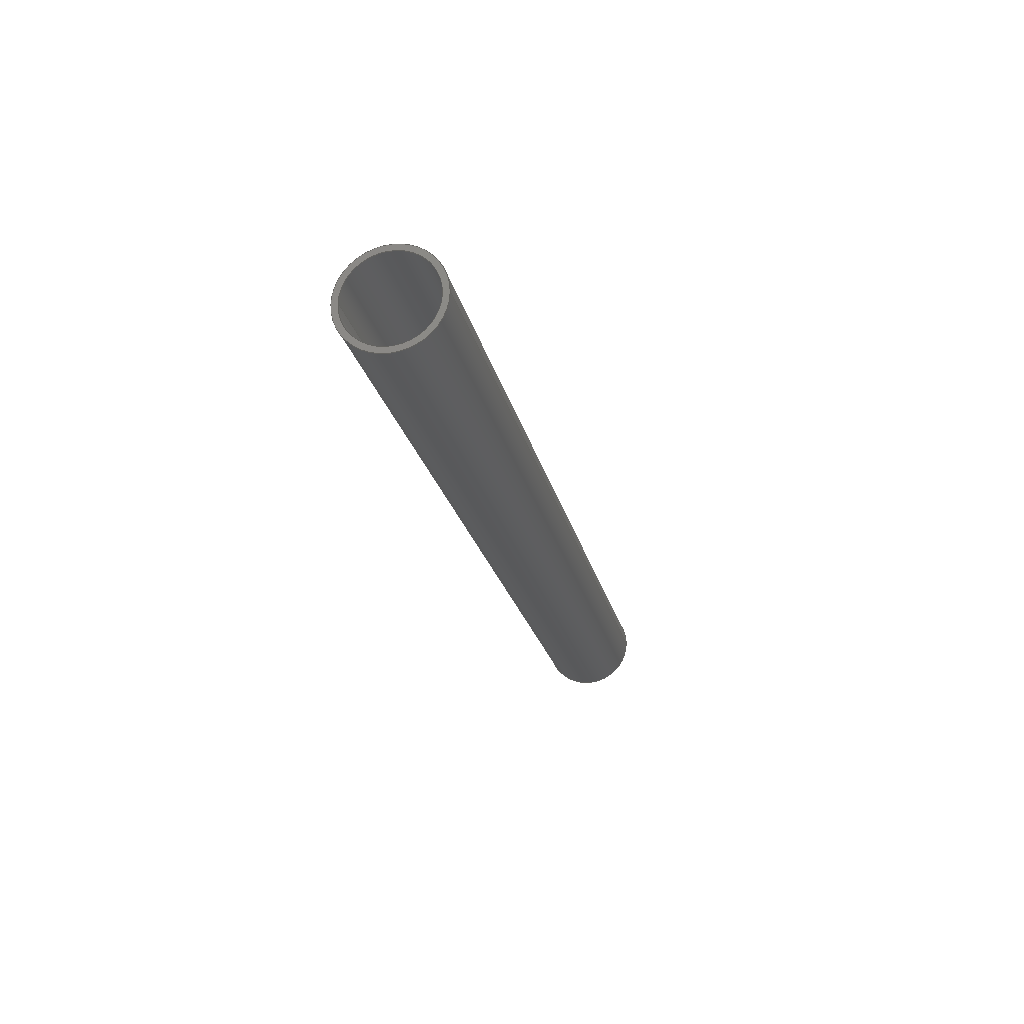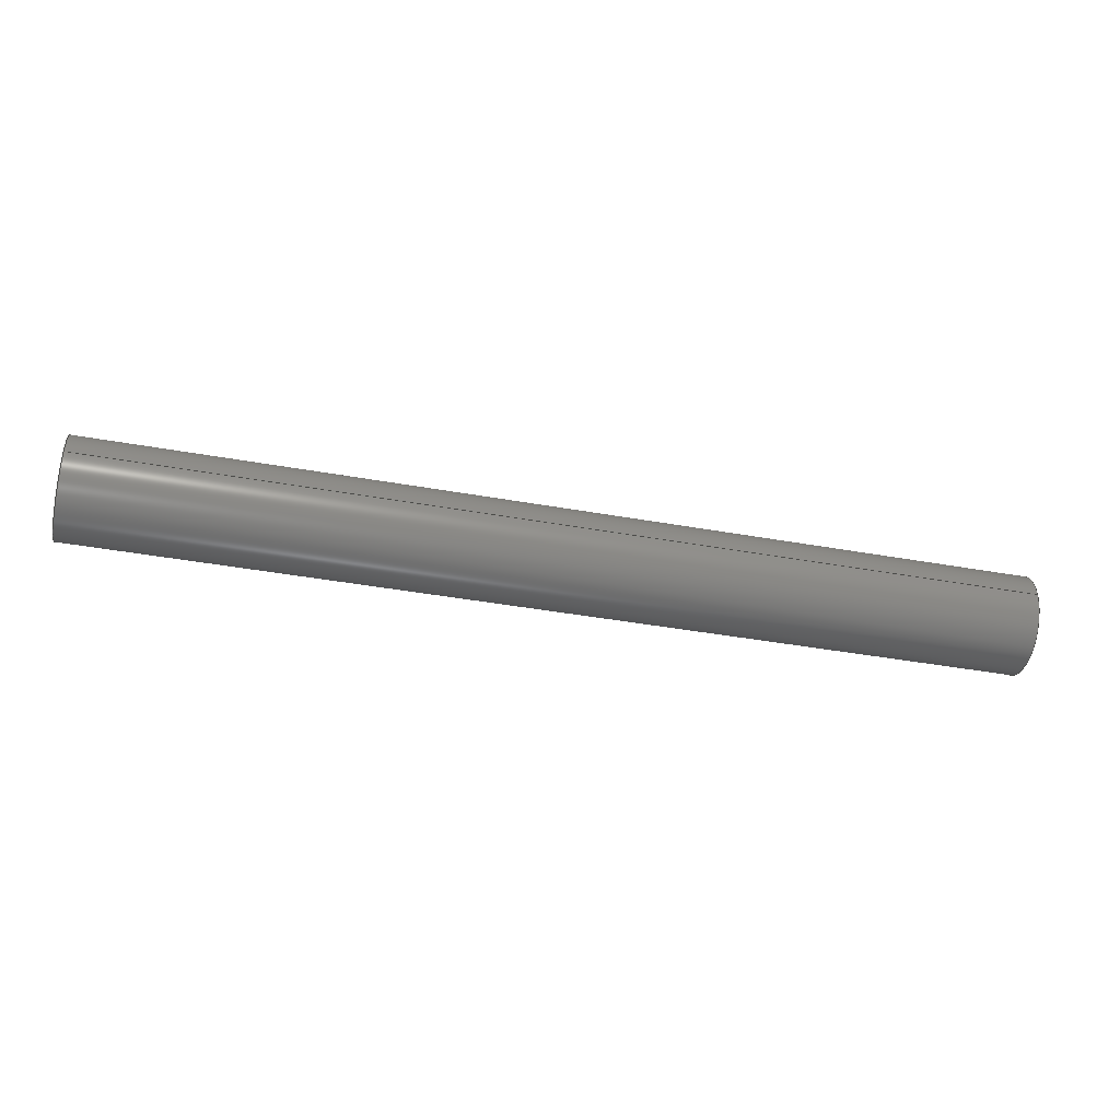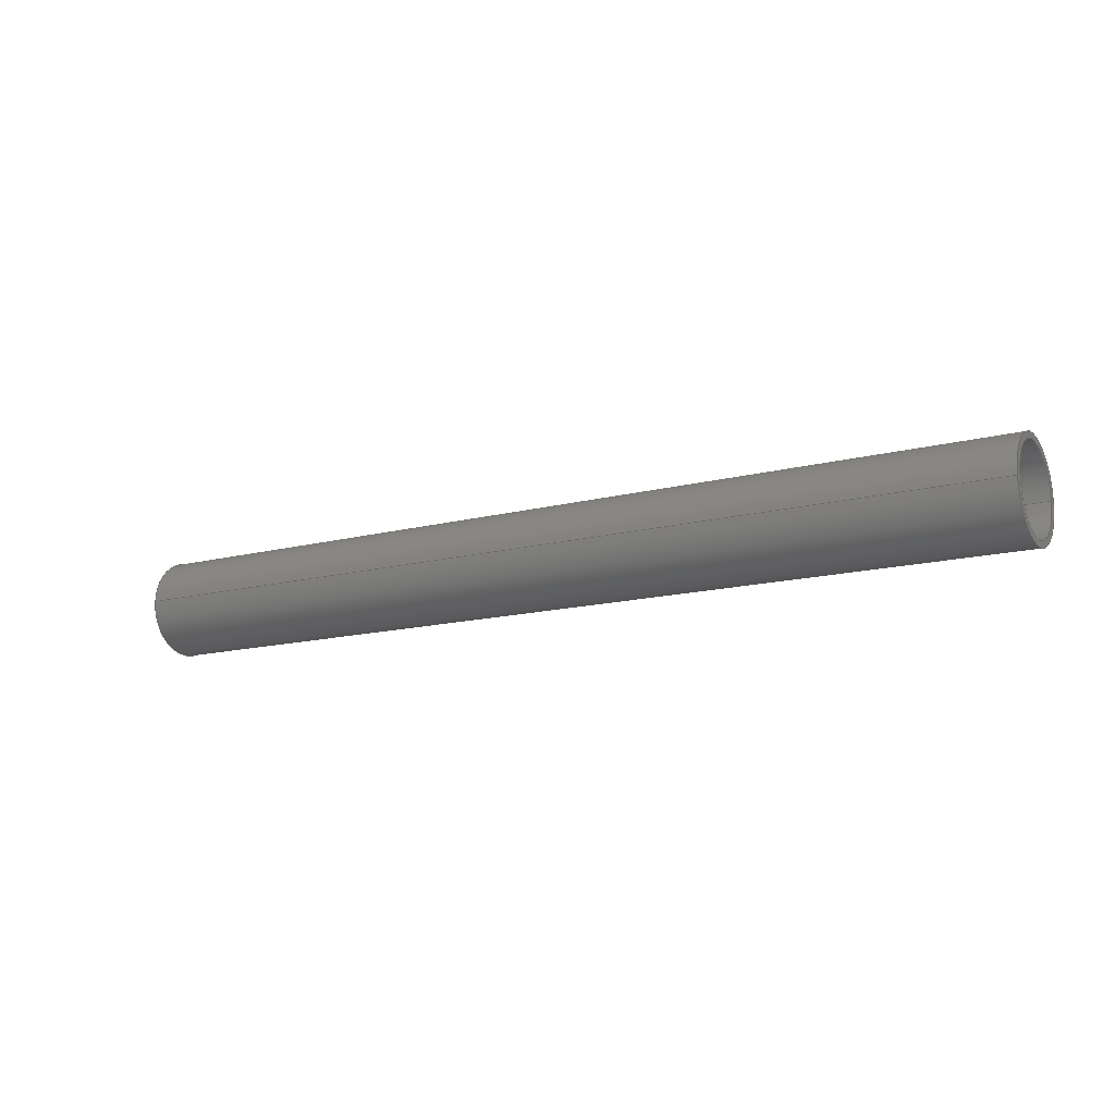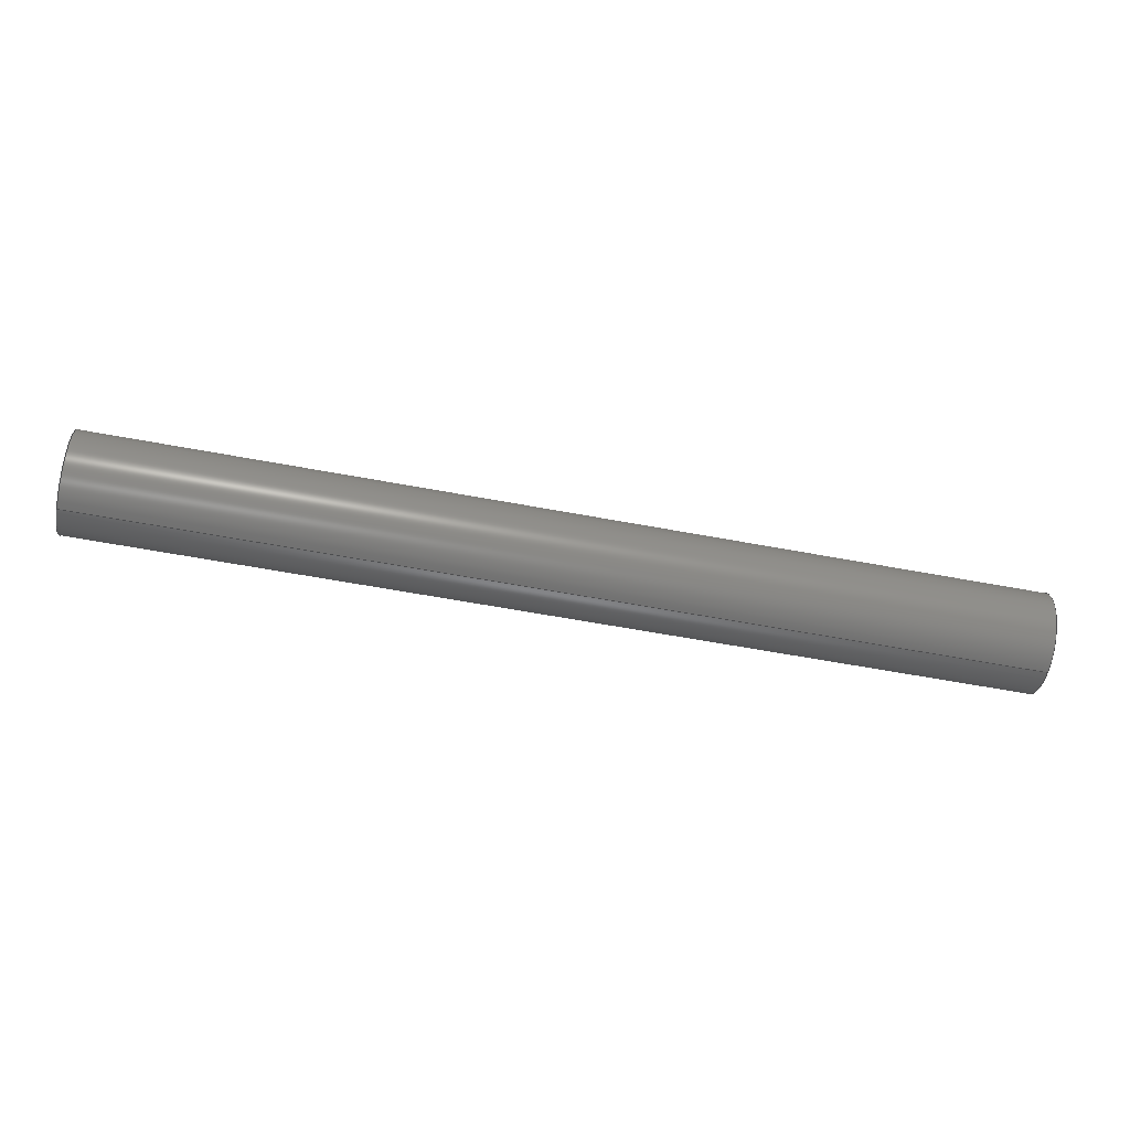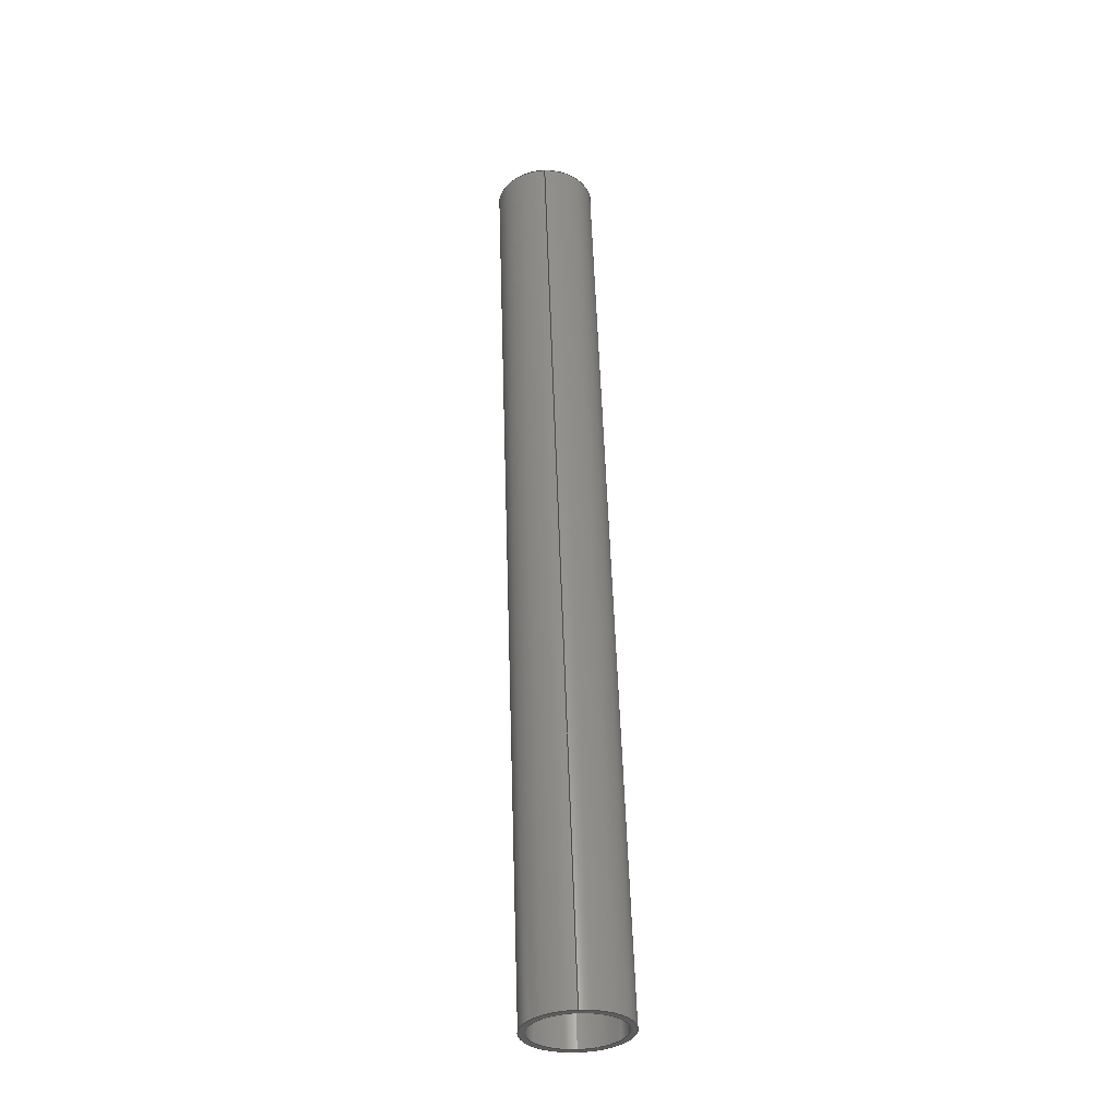
<metadata>
{"format":"step","ext":"stp","renderer":"f3d","projection":"perspective","resolution":1024,"background":"white","views":[{"elev":-22.1,"azim":102.1,"up":"+Z"},{"elev":-40.5,"azim":-12.5,"up":"+Z"},{"elev":-13.8,"azim":30.8,"up":"+Z"},{"elev":-58.9,"azim":169.0,"up":"+Y"},{"elev":56.4,"azim":88.1,"up":"+Y"}]}
</metadata>
<code>
ISO-10303-21;
DATA;
#1=PRODUCT_DEFINITION_CONTEXT('',#13,'design');
#2=APPLICATION_PROTOCOL_DEFINITION('INTERNATIONAL STANDARD','automotive_design',1994,#13);
#3=PRODUCT_CATEGORY_RELATIONSHIP('NONE','NONE',#14,#15);
#4=SHAPE_DEFINITION_REPRESENTATION(#16,#17);
#5=PRODUCT_DEFINITION_CONTEXT('',#18,'design');
#6=APPLICATION_PROTOCOL_DEFINITION('INTERNATIONAL STANDARD','automotive_design',1994,#18);
#7=PRODUCT_CATEGORY_RELATIONSHIP('NONE','NONE',#19,#20);
#8=CONTEXT_DEPENDENT_SHAPE_REPRESENTATION(#21,#22);
#9=SHAPE_DEFINITION_REPRESENTATION(#23,#24);
#10=SHAPE_REPRESENTATION_RELATIONSHIP('NONE','NONE',#24,#25);
#11=MECHANICAL_DESIGN_GEOMETRIC_PRESENTATION_REPRESENTATION(' ',(#26),#12);
#12= (GEOMETRIC_REPRESENTATION_CONTEXT(3)GLOBAL_UNCERTAINTY_ASSIGNED_CONTEXT((#27))GLOBAL_UNIT_ASSIGNED_CONTEXT((#28,#29,#30))REPRESENTATION_CONTEXT('NONE','WORKSPACE'));
#13=APPLICATION_CONTEXT(' ');
#14=PRODUCT_CATEGORY('part','NONE');
#15=PRODUCT_RELATED_PRODUCT_CATEGORY('detail',' ',(#31));
#16=PRODUCT_DEFINITION_SHAPE('NONE','NONE',#32);
#17=SHAPE_REPRESENTATION('Fuselage',(#33,#34),#35);
#18=APPLICATION_CONTEXT(' ');
#19=PRODUCT_CATEGORY('part','NONE');
#20=PRODUCT_RELATED_PRODUCT_CATEGORY('detail',' ',(#36));
#21=(REPRESENTATION_RELATIONSHIP('','',#24,#17)REPRESENTATION_RELATIONSHIP_WITH_TRANSFORMATION(#37)SHAPE_REPRESENTATION_RELATIONSHIP());
#22=PRODUCT_DEFINITION_SHAPE('NAUO-PROD-DEF','NAUO-PROD-DEF',#38);
#23=PRODUCT_DEFINITION_SHAPE('NONE','NONE',#39);
#24=SHAPE_REPRESENTATION('Conception1',(#33),#35);
#25=ADVANCED_BREP_SHAPE_REPRESENTATION('Corps',(#40),#12);
#26=STYLED_ITEM('',(#41),#40);
#27=UNCERTAINTY_MEASURE_WITH_UNIT(LENGTH_MEASURE(1e-08),#28,'','');
#28= (CONVERSION_BASED_UNIT('METRE',#42)LENGTH_UNIT()NAMED_UNIT(#43));
#29= (NAMED_UNIT(#44)PLANE_ANGLE_UNIT()SI_UNIT($,.RADIAN.));
#30= (NAMED_UNIT(#44)SOLID_ANGLE_UNIT()SI_UNIT($,.STERADIAN.));
#31=PRODUCT('Fuselage','Fuselage','PART--DESC',(#45));
#32=PRODUCT_DEFINITION('Fuselage','Fuselage',#46,#1);
#33=AXIS2_PLACEMENT_3D('',#47,#48,#49);
#34=AXIS2_PLACEMENT_3D('',#50,#51,#52);
#35= (GEOMETRIC_REPRESENTATION_CONTEXT(3)GLOBAL_UNCERTAINTY_ASSIGNED_CONTEXT((#53))GLOBAL_UNIT_ASSIGNED_CONTEXT((#54,#55,#56))REPRESENTATION_CONTEXT('NONE','WORKSPACE'));
#36=PRODUCT('Conception1','Conception1','PART-Conception1-DESC',(#57));
#37=ITEM_DEFINED_TRANSFORMATION('','',#33,#34);
#38=NEXT_ASSEMBLY_USAGE_OCCURRENCE('Conception1','Conception1','Conception1',#32,#39,$);
#39=PRODUCT_DEFINITION('Conception1','Conception1',#58,#5);
#40=MANIFOLD_SOLID_BREP('Corps',#59);
#41=PRESENTATION_STYLE_ASSIGNMENT((#60));
#42=LENGTH_MEASURE_WITH_UNIT(LENGTH_MEASURE(1),#61);
#43=DIMENSIONAL_EXPONENTS(1,0,0,0,0,0,0);
#44=DIMENSIONAL_EXPONENTS(0,0,0,0,0,0,0);
#45=PRODUCT_CONTEXT('',#13,'mechanical');
#46=PRODUCT_DEFINITION_FORMATION_WITH_SPECIFIED_SOURCE(' ','NONE',#31,.NOT_KNOWN.);
#47=CARTESIAN_POINT('',(0,0,0));
#48=DIRECTION('',(0,0,1));
#49=DIRECTION('',(1,0,0));
#50=CARTESIAN_POINT('',(0,0,0));
#51=DIRECTION('',(0,0,1));
#52=DIRECTION('',(1,0,0));
#53=UNCERTAINTY_MEASURE_WITH_UNIT(LENGTH_MEASURE(1e-08),#54,'','');
#54= (CONVERSION_BASED_UNIT('METRE',#62)LENGTH_UNIT()NAMED_UNIT(#63));
#55= (NAMED_UNIT(#64)PLANE_ANGLE_UNIT()SI_UNIT($,.RADIAN.));
#56= (NAMED_UNIT(#64)SOLID_ANGLE_UNIT()SI_UNIT($,.STERADIAN.));
#57=PRODUCT_CONTEXT('',#18,'mechanical');
#58=PRODUCT_DEFINITION_FORMATION_WITH_SPECIFIED_SOURCE(' ','NONE',#36,.NOT_KNOWN.);
#59=CLOSED_SHELL('',(#65,#66,#67,#68,#69,#70));
#60=SURFACE_STYLE_USAGE(.BOTH.,#71);
#61= (NAMED_UNIT(#43)LENGTH_UNIT()SI_UNIT($,.METRE.));
#62=LENGTH_MEASURE_WITH_UNIT(LENGTH_MEASURE(1),#72);
#63=DIMENSIONAL_EXPONENTS(1,0,0,0,0,0,0);
#64=DIMENSIONAL_EXPONENTS(0,0,0,0,0,0,0);
#65=ADVANCED_FACE('977:57',(#73),#74,.T.);
#66=ADVANCED_FACE('977:54',(#75),#76,.F.);
#67=ADVANCED_FACE('977:48',(#77,#78),#79,.F.);
#68=ADVANCED_FACE('977:51',(#80,#81),#82,.T.);
#69=ADVANCED_FACE('977:54',(#83),#84,.F.);
#70=ADVANCED_FACE('977:57',(#85),#86,.T.);
#71=SURFACE_SIDE_STYLE('',(#87));
#72= (NAMED_UNIT(#63)LENGTH_UNIT()SI_UNIT($,.METRE.));
#73=FACE_OUTER_BOUND('',#88,.T.);
#74=CYLINDRICAL_SURFACE('',#89,0.016);
#75=FACE_OUTER_BOUND('',#90,.T.);
#76=CYLINDRICAL_SURFACE('',#91,0.01408);
#77=FACE_BOUND('',#92,.T.);
#78=FACE_OUTER_BOUND('',#93,.T.);
#79=PLANE('',#94);
#80=FACE_BOUND('',#95,.T.);
#81=FACE_OUTER_BOUND('',#96,.T.);
#82=PLANE('',#97);
#83=FACE_OUTER_BOUND('',#98,.T.);
#84=CYLINDRICAL_SURFACE('',#99,0.01408);
#85=FACE_OUTER_BOUND('',#100,.T.);
#86=CYLINDRICAL_SURFACE('',#101,0.016);
#87=SURFACE_STYLE_FILL_AREA(#102);
#88=EDGE_LOOP('',(#103,#104,#105,#106));
#89=AXIS2_PLACEMENT_3D('',#107,#108,#109);
#90=EDGE_LOOP('',(#110,#111,#112,#113));
#91=AXIS2_PLACEMENT_3D('',#114,#115,#116);
#92=EDGE_LOOP('',(#117,#118));
#93=EDGE_LOOP('',(#119,#120));
#94=AXIS2_PLACEMENT_3D('',#121,#122,#123);
#95=EDGE_LOOP('',(#124,#125));
#96=EDGE_LOOP('',(#126,#127));
#97=AXIS2_PLACEMENT_3D('',#128,#129,#130);
#98=EDGE_LOOP('',(#131,#132,#133,#134));
#99=AXIS2_PLACEMENT_3D('',#135,#136,#137);
#100=EDGE_LOOP('',(#138,#139,#140,#141));
#101=AXIS2_PLACEMENT_3D('',#142,#143,#144);
#102=FILL_AREA_STYLE('',(#145));
#103=ORIENTED_EDGE('',*,*,#146,.F.);
#104=ORIENTED_EDGE('',*,*,#147,.T.);
#105=ORIENTED_EDGE('',*,*,#148,.F.);
#106=ORIENTED_EDGE('',*,*,#149,.T.);
#107=CARTESIAN_POINT('',(0.07259,0.02499,0.002591));
#108=DIRECTION('',(1,0,0));
#109=DIRECTION('',(0,1,0));
#110=ORIENTED_EDGE('',*,*,#150,.F.);
#111=ORIENTED_EDGE('',*,*,#151,.T.);
#112=ORIENTED_EDGE('',*,*,#152,.F.);
#113=ORIENTED_EDGE('',*,*,#153,.T.);
#114=CARTESIAN_POINT('',(0.07259,0.02499,0.002591));
#115=DIRECTION('',(1,0,0));
#116=DIRECTION('',(0,1,0));
#117=ORIENTED_EDGE('',*,*,#154,.F.);
#118=ORIENTED_EDGE('',*,*,#151,.F.);
#119=ORIENTED_EDGE('',*,*,#155,.F.);
#120=ORIENTED_EDGE('',*,*,#147,.F.);
#121=CARTESIAN_POINT('',(-0.0277,0.02499,0.002591));
#122=DIRECTION('',(1,0,0));
#123=DIRECTION('',(0,1,0));
#124=ORIENTED_EDGE('',*,*,#153,.F.);
#125=ORIENTED_EDGE('',*,*,#156,.F.);
#126=ORIENTED_EDGE('',*,*,#149,.F.);
#127=ORIENTED_EDGE('',*,*,#157,.F.);
#128=CARTESIAN_POINT('',(0.2731,0.02499,0.002591));
#129=DIRECTION('',(1,0,0));
#130=DIRECTION('',(0,1,0));
#131=ORIENTED_EDGE('',*,*,#150,.T.);
#132=ORIENTED_EDGE('',*,*,#156,.T.);
#133=ORIENTED_EDGE('',*,*,#152,.T.);
#134=ORIENTED_EDGE('',*,*,#154,.T.);
#135=CARTESIAN_POINT('',(0.07259,0.02499,0.002591));
#136=DIRECTION('',(1,0,0));
#137=DIRECTION('',(0,1,0));
#138=ORIENTED_EDGE('',*,*,#146,.T.);
#139=ORIENTED_EDGE('',*,*,#157,.T.);
#140=ORIENTED_EDGE('',*,*,#148,.T.);
#141=ORIENTED_EDGE('',*,*,#155,.T.);
#142=CARTESIAN_POINT('',(0.07259,0.02499,0.002591));
#143=DIRECTION('',(1,0,0));
#144=DIRECTION('',(0,1,0));
#145=FILL_AREA_STYLE_COLOUR('',#158);
#146=EDGE_CURVE('',#159,#160,#161,.T.);
#147=EDGE_CURVE('977:63',#159,#162,#163,.F.);
#148=EDGE_CURVE('',#164,#162,#165,.T.);
#149=EDGE_CURVE('977:69',#164,#160,#166,.T.);
#150=EDGE_CURVE('',#167,#168,#169,.T.);
#151=EDGE_CURVE('977:60',#167,#170,#171,.T.);
#152=EDGE_CURVE('',#172,#170,#173,.T.);
#153=EDGE_CURVE('977:66',#172,#168,#174,.F.);
#154=EDGE_CURVE('977:60',#170,#167,#175,.T.);
#155=EDGE_CURVE('977:63',#162,#159,#176,.F.);
#156=EDGE_CURVE('977:66',#168,#172,#177,.F.);
#157=EDGE_CURVE('977:69',#160,#164,#178,.T.);
#158=COLOUR_RGB('',0.7529,0.7529,0.7529);
#159=VERTEX_POINT('',#179);
#160=VERTEX_POINT('',#180);
#161=LINE('',#181,#182);
#162=VERTEX_POINT('',#183);
#163=CIRCLE('',#184,0.016);
#164=VERTEX_POINT('',#185);
#165=LINE('',#186,#187);
#166=CIRCLE('',#188,0.016);
#167=VERTEX_POINT('',#189);
#168=VERTEX_POINT('',#190);
#169=LINE('',#191,#192);
#170=VERTEX_POINT('',#193);
#171=CIRCLE('',#194,0.01408);
#172=VERTEX_POINT('',#195);
#173=LINE('',#196,#197);
#174=CIRCLE('',#198,0.01408);
#175=CIRCLE('',#199,0.01408);
#176=CIRCLE('',#200,0.016);
#177=CIRCLE('',#201,0.01408);
#178=CIRCLE('',#202,0.016);
#179=CARTESIAN_POINT('',(-0.0277,0.04099,0.002591));
#180=CARTESIAN_POINT('',(0.2731,0.04099,0.002591));
#181=CARTESIAN_POINT('',(0.07259,0.04099,0.002591));
#182=VECTOR('',#203,1);
#183=CARTESIAN_POINT('',(-0.0277,0.00899,0.002591));
#184=AXIS2_PLACEMENT_3D('',#204,#205,#206);
#185=CARTESIAN_POINT('',(0.2731,0.00899,0.002591));
#186=CARTESIAN_POINT('',(0.07259,0.00899,0.002591));
#187=VECTOR('',#207,1);
#188=AXIS2_PLACEMENT_3D('',#208,#209,#210);
#189=CARTESIAN_POINT('',(-0.0277,0.03907,0.002591));
#190=CARTESIAN_POINT('',(0.2731,0.03907,0.002591));
#191=CARTESIAN_POINT('',(0.07259,0.03907,0.002591));
#192=VECTOR('',#211,1);
#193=CARTESIAN_POINT('',(-0.0277,0.01091,0.002591));
#194=AXIS2_PLACEMENT_3D('',#212,#213,#214);
#195=CARTESIAN_POINT('',(0.2731,0.01091,0.002591));
#196=CARTESIAN_POINT('',(0.07259,0.01091,0.002591));
#197=VECTOR('',#215,1);
#198=AXIS2_PLACEMENT_3D('',#216,#217,#218);
#199=AXIS2_PLACEMENT_3D('',#219,#220,#221);
#200=AXIS2_PLACEMENT_3D('',#222,#223,#224);
#201=AXIS2_PLACEMENT_3D('',#225,#226,#227);
#202=AXIS2_PLACEMENT_3D('',#228,#229,#230);
#203=DIRECTION('',(1,0,0));
#204=CARTESIAN_POINT('',(-0.0277,0.02499,0.002591));
#205=DIRECTION('',(-1,0,0));
#206=DIRECTION('',(0,1,0));
#207=DIRECTION('',(-1,-0,-0));
#208=CARTESIAN_POINT('',(0.2731,0.02499,0.002591));
#209=DIRECTION('',(-1,0,0));
#210=DIRECTION('',(0,1,0));
#211=DIRECTION('',(1,-0,0));
#212=CARTESIAN_POINT('',(-0.0277,0.02499,0.002591));
#213=DIRECTION('',(-1,0,0));
#214=DIRECTION('',(0,1,0));
#215=DIRECTION('',(-1,-0,0));
#216=CARTESIAN_POINT('',(0.2731,0.02499,0.002591));
#217=DIRECTION('',(-1,0,0));
#218=DIRECTION('',(0,1,0));
#219=CARTESIAN_POINT('',(-0.0277,0.02499,0.002591));
#220=DIRECTION('',(-1,0,0));
#221=DIRECTION('',(0,1,0));
#222=CARTESIAN_POINT('',(-0.0277,0.02499,0.002591));
#223=DIRECTION('',(-1,0,0));
#224=DIRECTION('',(0,1,0));
#225=CARTESIAN_POINT('',(0.2731,0.02499,0.002591));
#226=DIRECTION('',(-1,0,0));
#227=DIRECTION('',(0,1,0));
#228=CARTESIAN_POINT('',(0.2731,0.02499,0.002591));
#229=DIRECTION('',(-1,0,0));
#230=DIRECTION('',(0,1,0));
#231=PRESENTATION_LAYER_ASSIGNMENT('9','Calque0',(#40));
ENDSEC;
END-ISO-10303-21;

</code>
